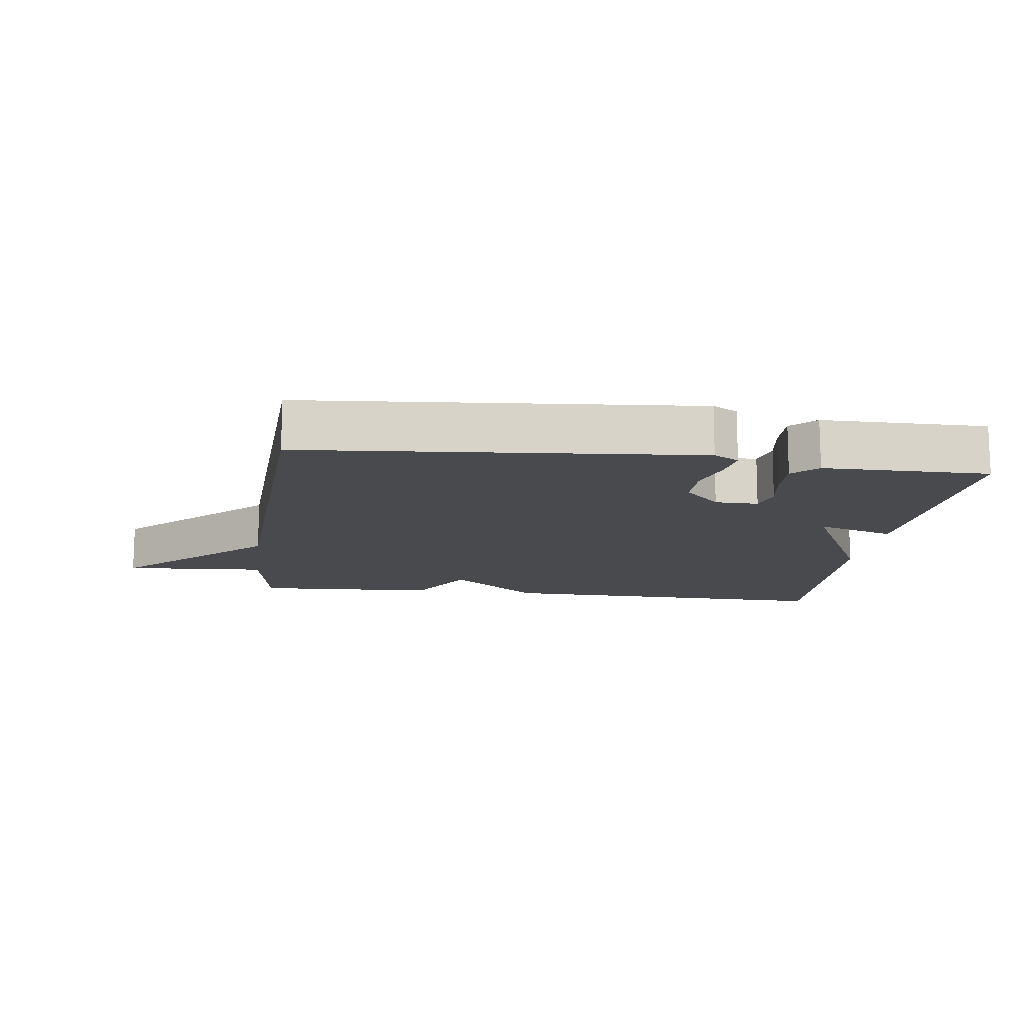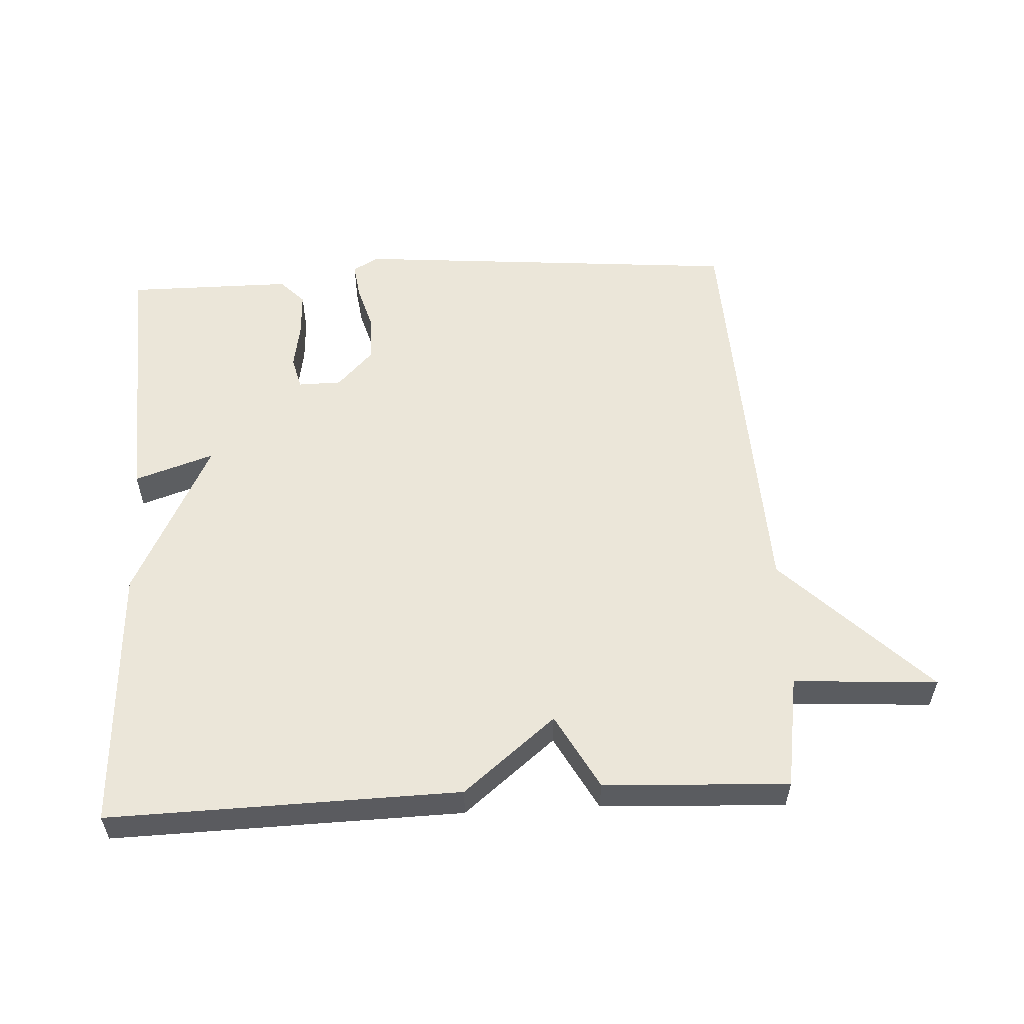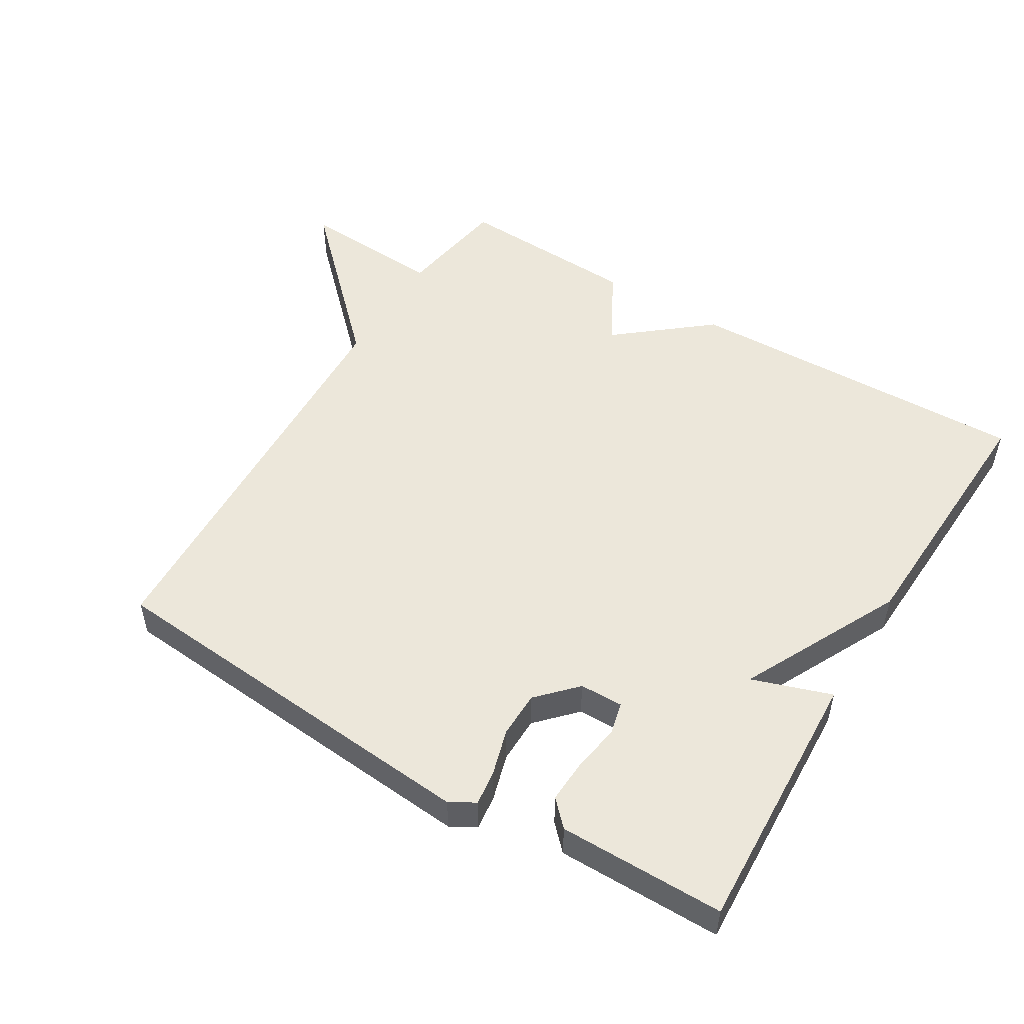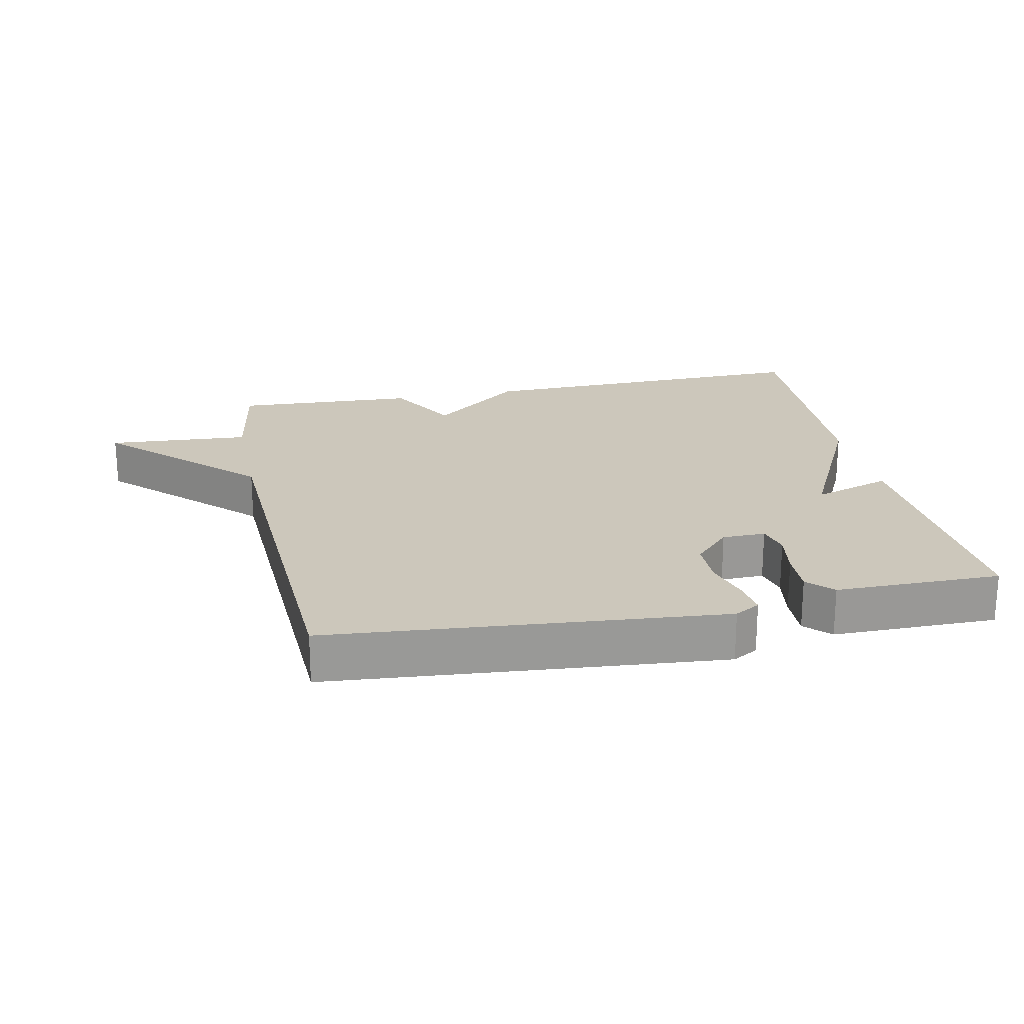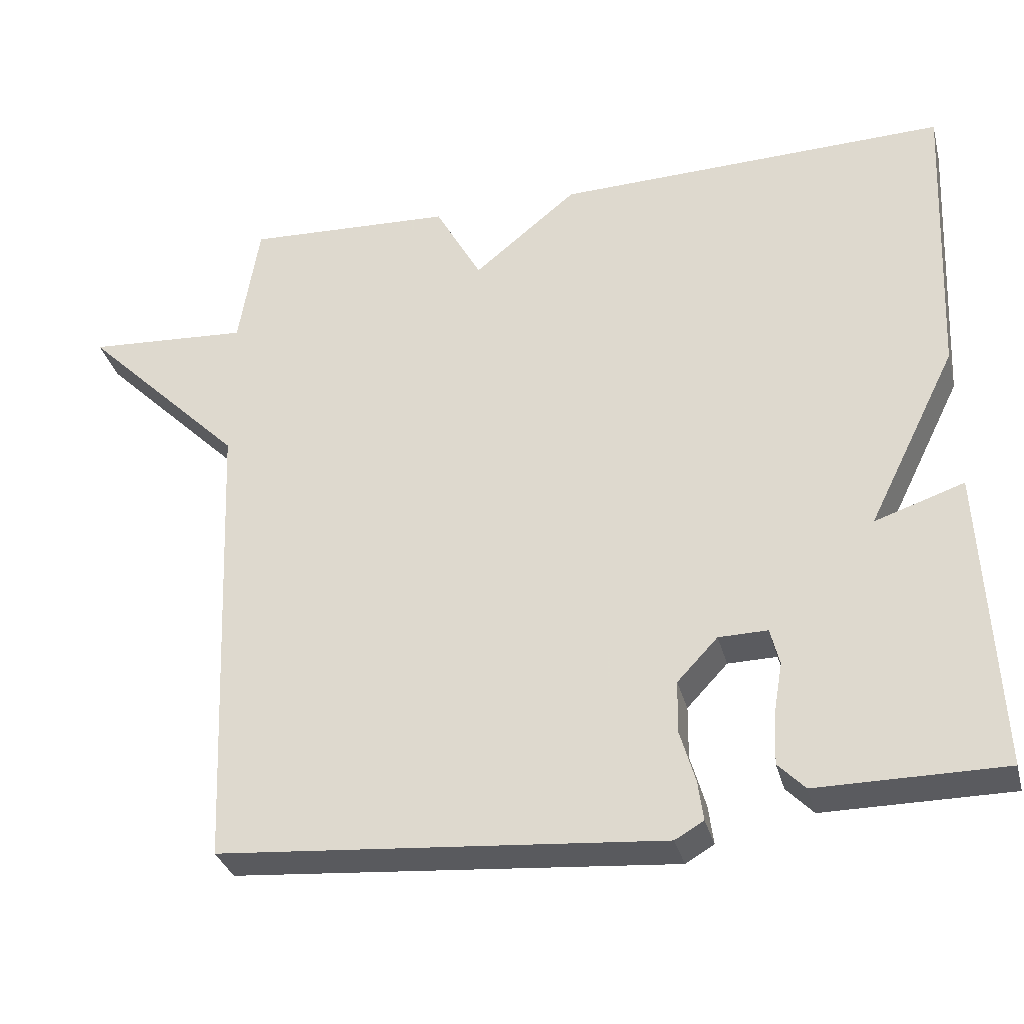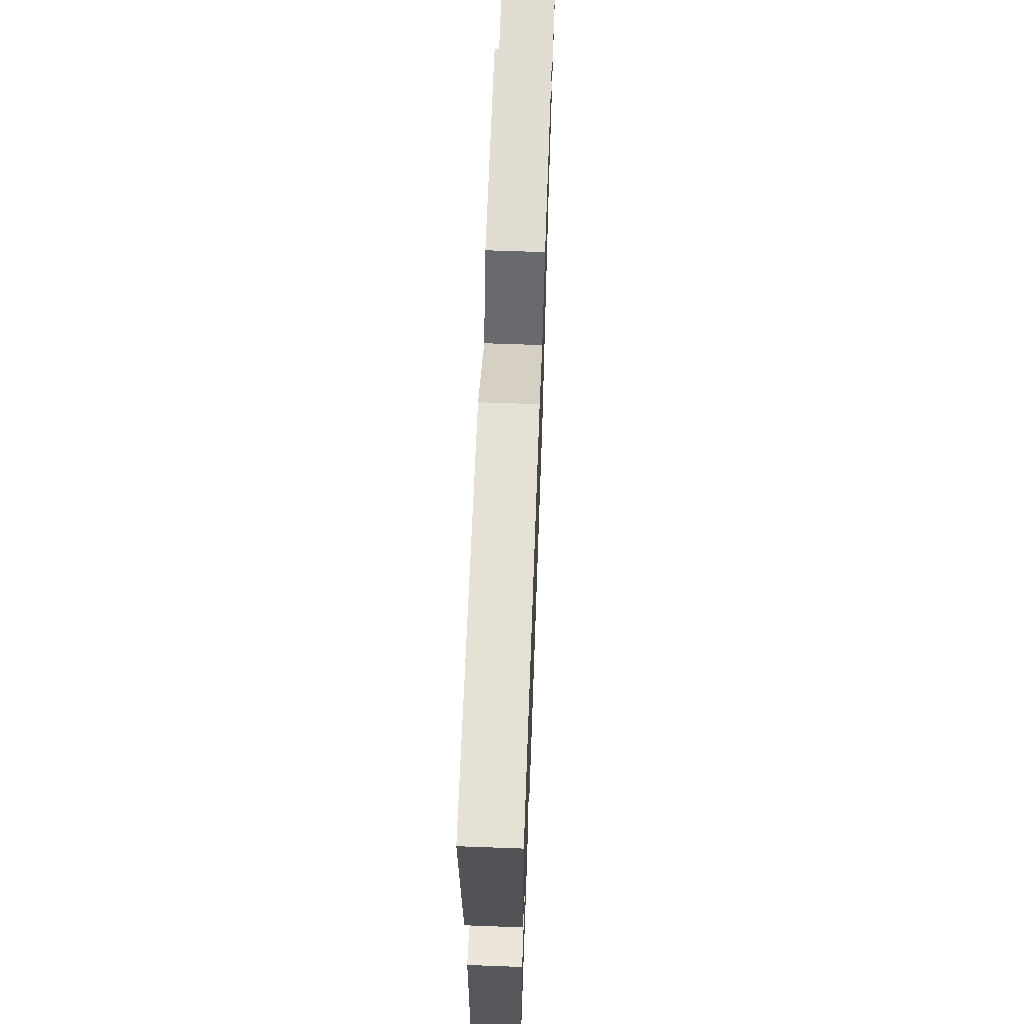
<metadata>
{"format":"obj","ext":"obj","renderer":"f3d","projection":"perspective","resolution":1024,"background":"white","views":[{"elev":-13.1,"azim":172.4,"up":"+Y"},{"elev":55.7,"azim":-3.1,"up":"+Y"},{"elev":51.3,"azim":-148.8,"up":"+Y"},{"elev":21.6,"azim":168.3,"up":"+Y"},{"elev":-32.9,"azim":-165.7,"up":"+Z"},{"elev":65.5,"azim":-87.9,"up":"+Z"}]}
</metadata>
<code>
v -0.5 0.07 -0.5
v -0.481 0.07 -0.098
v -0.362 0.07 -0.138
v -0.481 0.07 0.102
v -0.5 0.07 0.5
v 0.024 0.07 0.487
v 0.162 0.07 0.374
v 0.224 0.07 0.487
v 0.5 0.07 0.5
v 0.527 0.07 0.33
v 0.743 0.07 0.344
v 0.527 0.07 0.13
v 0.5 0.07 -0.5
v -0.088 0.07 -0.549
v -0.126 0.07 -0.527
v -0.119 0.07 -0.474
v -0.099 0.07 -0.405
v -0.1 0.07 -0.335
v -0.154 0.07 -0.278
v -0.219 0.07 -0.277
v -0.231 0.07 -0.326
v -0.219 0.07 -0.396
v -0.216 0.07 -0.463
v -0.252 0.07 -0.5
v -0.5 0 -0.5
v -0.481 0 -0.098
v -0.362 0 -0.138
v -0.481 0 0.102
v -0.5 0 0.5
v 0.024 0 0.487
v 0.162 0 0.374
v 0.224 0 0.487
v 0.5 0 0.5
v 0.527 0 0.33
v 0.743 0 0.344
v 0.527 0 0.13
v 0.5 0 -0.5
v -0.088 0 -0.549
v -0.126 0 -0.527
v -0.119 0 -0.474
v -0.099 0 -0.405
v -0.1 0 -0.335
v -0.154 0 -0.278
v -0.219 0 -0.277
v -0.231 0 -0.326
v -0.219 0 -0.396
v -0.216 0 -0.463
v -0.252 0 -0.5
f 1 2 3
f 24 1 3
f 23 24 3
f 22 23 3
f 21 22 3
f 3 4 5
f 21 3 5
f 20 21 5
f 5 6 7
f 20 5 7
f 19 20 7
f 8 9 10
f 7 8 10
f 19 7 10
f 18 19 10
f 10 11 12
f 18 10 12
f 17 18 12
f 15 16 17
f 14 15 17
f 13 14 17
f 12 13 17
f 27 26 25
f 27 25 48
f 27 48 47
f 27 47 46
f 27 46 45
f 29 28 27
f 29 27 45
f 29 45 44
f 31 30 29
f 31 29 44
f 31 44 43
f 34 33 32
f 34 32 31
f 34 31 43
f 34 43 42
f 36 35 34
f 36 34 42
f 36 42 41
f 41 40 39
f 41 39 38
f 41 38 37
f 41 37 36
f 1 25 26 2
f 2 26 27 3
f 3 27 28 4
f 4 28 29 5
f 5 29 30 6
f 6 30 31 7
f 7 31 32 8
f 8 32 33 9
f 9 33 34 10
f 10 34 35 11
f 11 35 36 12
f 12 36 37 13
f 13 37 38 14
f 14 38 39 15
f 15 39 40 16
f 16 40 41 17
f 17 41 42 18
f 18 42 43 19
f 19 43 44 20
f 20 44 45 21
f 21 45 46 22
f 22 46 47 23
f 23 47 48 24
f 24 48 25 1

</code>
